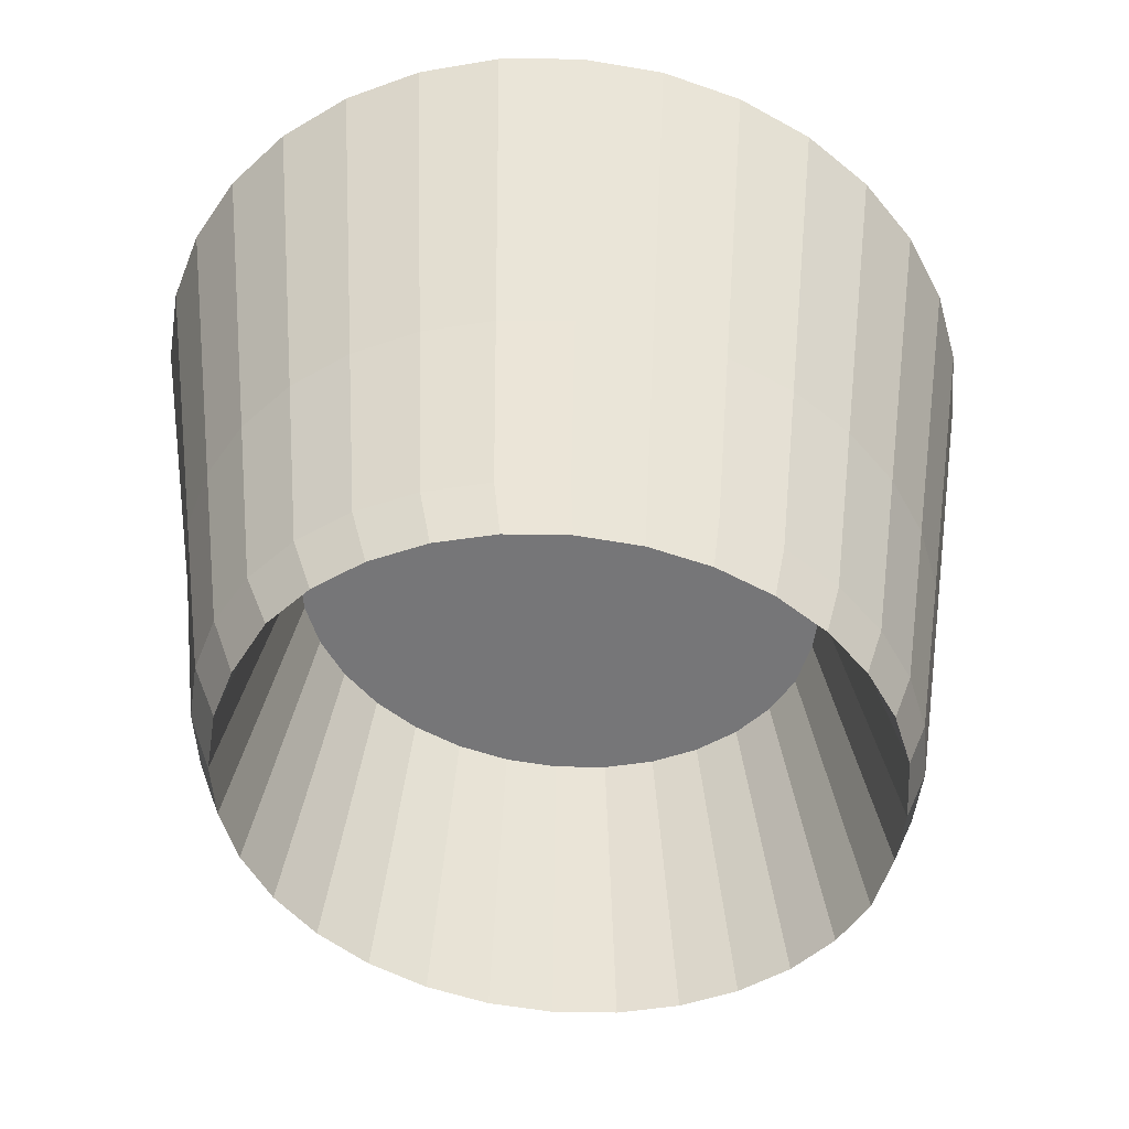
<metadata>
{"format":"obj","ext":"obj","renderer":"f3d","projection":"perspective","resolution":1024,"background":"white","views":[{"elev":-55.5,"azim":164.8,"up":"+Z"}]}
</metadata>
<code>
g Right_Thruster_su-47.012
v 0.01471 0.3073 -0.4103
v 0.01471 0.2923 -0.4938
v -0.07463 0.3 -0.4103
v 0.104 0.3 -0.4103
v 0.01471 0.3609 -0.1245
v -0.08327 0.3527 -0.1245
v 0.01471 0.4651 0.43
v 0.1127 0.3527 -0.1245
v 0.1295 0.455 0.43
v 0.2069 0.3283 -0.1245
v 0.2398 0.4253 0.43
v 0.19 0.2783 -0.4103
v 0.2937 0.2886 -0.1245
v 0.3698 0.2352 -0.1245
v 0.2691 0.243 -0.4103
v 0.3415 0.377 0.43
v 0.4307 0.312 0.43
v 0.3415 0.377 0.43
v 0.3415 0.377 0.43
v 0.2398 0.4253 0.43
v 0.4307 0.312 0.43
v 0.4307 0.312 0.43
v 0.5038 0.2328 0.43
v 0.5038 0.2328 0.43
v 0.5582 0.1424 0.43
v 0.5038 0.2328 0.43
v 0.4323 0.1702 -0.1245
v 0.5582 0.1424 0.43
v 0.4787 0.09595 -0.1245
v 0.5916 0.04439 0.43
v 0.5073 0.01542 -0.1245
v 0.6029 -0.05756 0.43
v 0.5916 0.04439 0.43
v 0.5916 0.04439 0.43
v 0.6029 -0.05756 0.43
v 0.6029 -0.05756 0.43
v 0.5916 -0.1595 0.43
v 0.5916 -0.1595 0.43
v 0.5582 -0.2576 0.43
v 0.5916 -0.1595 0.43
v 0.5002 -0.1514 -0.137
v 0.5582 -0.2576 0.43
v 0.4755 -0.2316 -0.1473
v 0.5038 -0.3479 0.43
v 0.4281 -0.3044 -0.1574
v 0.4307 -0.4271 0.43
v 0.5038 -0.3479 0.43
v 0.5038 -0.3479 0.43
v 0.4307 -0.4271 0.43
v 0.4307 -0.4271 0.43
v 0.3415 -0.4921 0.43
v 0.3415 -0.4921 0.43
v 0.2398 -0.5404 0.43
v 0.3415 -0.4921 0.43
v 0.2895 -0.4193 -0.1734
v 0.2398 -0.5404 0.43
v 0.2037 -0.4575 -0.1787
v 0.1295 -0.5701 0.43
v 0.1295 -0.5701 0.43
v 0.01471 -0.5802 0.43
v 0.111 -0.481 -0.1819
v 0.104 -0.4477 -0.4103
v 0.01471 -0.4889 -0.183
v -0.08154 -0.481 -0.1819
v 0.01471 -0.455 -0.4103
v -0.07463 -0.4477 -0.4103
v 0.01471 -0.4281 -0.5074
v -0.06836 -0.4213 -0.5074
v 0.01471 -0.4281 -0.5074
v 0.09778 -0.4213 -0.5074
v 0.09778 -0.4213 -0.5074
v 0.1777 -0.4012 -0.5074
v 0.19 -0.426 -0.4103
v 0.1777 -0.4012 -0.5074
v 0.2513 -0.3684 -0.5074
v 0.2513 -0.3684 -0.5074
v 0.3158 -0.3244 -0.5074
v 0.2691 -0.3908 -0.4103
v 0.3385 -0.3434 -0.4103
v 0.3955 -0.2856 -0.4103
v 0.3653 -0.3677 -0.1662
v 0.4378 -0.2197 -0.4103
v 0.3687 -0.2707 -0.5074
v 0.3687 -0.2707 -0.5074
v 0.4081 -0.2094 -0.5074
v 0.4081 -0.2094 -0.5074
v 0.4323 -0.143 -0.5074
v 0.4405 -0.07386 -0.4955
v 0.4323 -0.143 -0.5074
v 0.4638 -0.1482 -0.4103
v 0.4726 -0.07386 -0.4103
v 0.517 -0.06832 -0.1245
v 0.4638 0.000495 -0.4103
v 0.4323 -0.004749 -0.4955
v 0.4378 0.07199 -0.4103
v 0.4081 0.07359 -0.4938
v 0.3955 0.1379 -0.4103
v 0.3687 0.1348 -0.4938
v 0.3385 0.1956 -0.4103
v 0.3158 0.1885 -0.4938
v 0.2513 0.2326 -0.4938
v 0.3158 0.1885 -0.4938
v 0.3687 0.1348 -0.4938
v 0.3158 0.1885 -0.4938
v 0.2513 0.2326 -0.4938
v 0.2513 0.2326 -0.4938
v 0.1777 0.2653 -0.4938
v 0.1777 0.2653 -0.4938
v 0.1777 0.2653 -0.4938
v 0.09778 0.2855 -0.4938
v 0.01471 0.2923 -0.4938
v 0.09778 0.2855 -0.4938
v 0.09778 0.2855 -0.4938
v 0.09778 0.2855 -0.4938
v 0.01471 0.2923 -0.4938
v 0.01471 0.2923 -0.4938
v -0.06836 0.2855 -0.4938
v -0.1482 0.2653 -0.4938
v -0.06836 0.2855 -0.4938
v -0.06836 0.2855 -0.4938
v -0.06836 0.2855 -0.4938
v -0.1482 0.2653 -0.4938
v -0.1482 0.2653 -0.4938
v -0.2218 0.2326 -0.4938
v -0.2218 0.2326 -0.4938
v -0.2864 0.1885 -0.4938
v -0.2218 0.2326 -0.4938
v -0.2864 0.1885 -0.4938
v -0.2218 0.2326 -0.4938
v -0.1823 0.1788 -0.07673
v -0.2864 0.1885 -0.4938
v -0.1482 0.2653 -0.4938
v -0.1211 0.206 -0.07675
v -0.1211 0.206 -0.07675
v -0.05457 0.2228 -0.07676
v -0.05457 0.2228 -0.07676
v 0.01471 0.2285 -0.07676
v 0.01471 0.2285 -0.07676
v 0.08399 0.2228 -0.07676
v 0.1505 0.206 -0.07675
v 0.08399 0.2228 -0.07676
v 0.1505 0.206 -0.07675
v 0.08399 0.2228 -0.07676
v 0.01471 0.2285 -0.07676
v 0.1505 0.206 -0.07675
v 0.08399 0.2228 -0.07676
v 0.01471 0.2285 -0.07676
v 0.1505 0.206 -0.07675
v 0.2117 0.1788 -0.07673
v 0.2652 0.1423 -0.07669
v 0.2117 0.1788 -0.07673
v 0.2117 0.1788 -0.07673
v 0.2652 0.1423 -0.07669
v 0.2652 0.1423 -0.07669
v 0.3089 0.09801 -0.07665
v 0.3089 0.09801 -0.07665
v 0.341 0.04801 -0.07658
v 0.3089 0.09801 -0.07665
v 0.341 0.04801 -0.07658
v 0.3609 -0.01649 -0.07797
v 0.3676 -0.07319 -0.07791
v 0.3609 -0.01649 -0.07797
v 0.3609 -0.01649 -0.07797
v 0.3676 -0.07319 -0.07791
v 0.3676 -0.07319 -0.07791
v 0.361 -0.1295 -0.08806
v 0.361 -0.1295 -0.08806
v 0.3412 -0.1839 -0.08799
v 0.361 -0.1295 -0.08806
v 0.3412 -0.1839 -0.08799
v 0.3089 -0.2341 -0.08794
v 0.2652 -0.2784 -0.08789
v 0.3089 -0.2341 -0.08793
v 0.3089 -0.2341 -0.08793
v 0.2652 -0.2784 -0.08789
v 0.2652 -0.2784 -0.08789
v 0.2117 -0.3149 -0.08786
v 0.2117 -0.3149 -0.08786
v 0.1505 -0.3421 -0.08783
v 0.2117 -0.3149 -0.08786
v 0.1505 -0.3421 -0.08783
v 0.08399 -0.3589 -0.08782
v 0.01471 -0.3646 -0.08782
v 0.08399 -0.3589 -0.08782
v 0.08399 -0.3589 -0.08782
v 0.01471 -0.3646 -0.08782
v 0.01471 -0.3646 -0.08782
v -0.05457 -0.3589 -0.08782
v -0.05457 -0.3589 -0.08782
v -0.1211 -0.3421 -0.08783
v -0.05457 -0.3589 -0.08782
v -0.1211 -0.3421 -0.08783
v -0.1823 -0.3149 -0.08786
v -0.2358 -0.2784 -0.08789
v -0.1823 -0.3149 -0.08786
v -0.1823 -0.3149 -0.08786
v -0.2358 -0.2784 -0.08789
v -0.2358 -0.2784 -0.08789
v -0.2794 -0.2341 -0.08793
v -0.2794 -0.2341 -0.08793
v -0.3117 -0.1839 -0.08799
v -0.2794 -0.2341 -0.08794
v -0.3117 -0.1839 -0.08799
v -0.3315 -0.1295 -0.08806
v -0.3382 -0.07319 -0.07791
v -0.3315 -0.1295 -0.08806
v -0.3315 -0.1295 -0.08806
v -0.3382 -0.07319 -0.07791
v -0.3382 -0.07319 -0.07791
v -0.3315 -0.01649 -0.07797
v -0.3315 -0.01649 -0.07797
v -0.3116 0.04801 -0.07658
v -0.3315 -0.01649 -0.07797
v -0.3116 0.04801 -0.07658
v -0.2794 0.09801 -0.07665
v -0.2358 0.1423 -0.07669
v -0.2794 0.09801 -0.07665
v -0.2794 0.09801 -0.07665
v -0.2358 0.1423 -0.07669
v -0.2358 0.1423 -0.07669
v -0.1823 0.1788 -0.07673
v -0.1823 0.1788 -0.07673
v -0.1211 0.206 -0.07675
v -0.1823 0.1788 -0.07673
v -0.1211 0.206 -0.07675
v -0.05457 0.2228 -0.07676
v -0.05457 0.2228 -0.07676
v -0.2358 0.1423 -0.07669
v -0.2794 0.09801 -0.07665
v -0.3116 0.04801 -0.07658
v -0.3393 0.1348 -0.4938
v -0.3787 0.07359 -0.4938
v -0.3393 0.1348 -0.4938
v -0.3787 0.07359 -0.4938
v -0.3393 0.1348 -0.4938
v -0.3393 0.1348 -0.4938
v -0.3787 0.07359 -0.4938
v -0.3787 0.07359 -0.4938
v -0.4029 -0.004749 -0.4955
v -0.4029 -0.004749 -0.4955
v -0.4111 -0.07386 -0.4955
v -0.4029 -0.004749 -0.4955
v -0.4111 -0.07386 -0.4955
v -0.4029 -0.004749 -0.4955
v -0.4111 -0.07386 -0.4955
v -0.3315 -0.01649 -0.07797
v -0.3382 -0.07319 -0.07791
v -0.3315 -0.1295 -0.08806
v -0.3117 -0.1839 -0.08799
v -0.4029 -0.143 -0.5074
v -0.4029 -0.143 -0.5074
v -0.3787 -0.2094 -0.5074
v -0.3787 -0.2094 -0.5074
v -0.3393 -0.2707 -0.5074
v -0.3393 -0.2707 -0.5074
v -0.2794 -0.2341 -0.08794
v -0.2864 -0.3244 -0.5074
v -0.2218 -0.3684 -0.5074
v -0.2358 -0.2784 -0.08789
v -0.2864 -0.3244 -0.5074
v -0.2218 -0.3684 -0.5074
v -0.2864 -0.3244 -0.5074
v -0.2864 -0.3244 -0.5074
v -0.3393 -0.2707 -0.5074
v -0.2218 -0.3684 -0.5074
v -0.2218 -0.3684 -0.5074
v -0.1482 -0.4012 -0.5074
v -0.1482 -0.4012 -0.5074
v -0.1482 -0.4012 -0.5074
v -0.06836 -0.4213 -0.5074
v -0.06836 -0.4213 -0.5074
v 0.01471 -0.4281 -0.5074
v -0.06836 -0.4213 -0.5074
v -0.05457 -0.3589 -0.08782
v -0.1482 -0.4012 -0.5074
v 0.01471 -0.4281 -0.5074
v 0.09778 -0.4213 -0.5074
v 0.01471 -0.3646 -0.08782
v 0.08399 -0.3589 -0.08782
v 0.1505 -0.3421 -0.08783
v 0.2117 -0.3149 -0.08786
v 0.1777 -0.4012 -0.5074
v 0.1505 -0.3421 -0.08783
v 0.1777 -0.4012 -0.5074
v 0.2513 -0.3684 -0.5074
v 0.3158 -0.3244 -0.5074
v 0.2513 -0.3684 -0.5074
v 0.3158 -0.3244 -0.5074
v 0.3687 -0.2707 -0.5074
v 0.3158 -0.3244 -0.5074
v 0.4081 -0.2094 -0.5074
v 0.3687 -0.2707 -0.5074
v 0.4081 -0.2094 -0.5074
v 0.3089 -0.2341 -0.08794
v 0.2652 -0.2784 -0.08789
v 0.3412 -0.1839 -0.08799
v 0.3412 -0.1839 -0.08799
v 0.361 -0.1295 -0.08806
v 0.3676 -0.07319 -0.07791
v 0.4323 -0.143 -0.5074
v 0.4323 -0.143 -0.5074
v 0.4405 -0.07386 -0.4955
v 0.4405 -0.07386 -0.4955
v 0.4323 -0.004749 -0.4955
v 0.4323 -0.004749 -0.4955
v 0.4081 0.07359 -0.4938
v 0.3609 -0.01649 -0.07797
v 0.341 0.04801 -0.07658
v 0.341 0.04801 -0.07658
v 0.3089 0.09801 -0.07665
v 0.2652 0.1423 -0.07669
v 0.3687 0.1348 -0.4938
v 0.3687 0.1348 -0.4938
v 0.3158 0.1885 -0.4938
v 0.2513 0.2326 -0.4938
v 0.2117 0.1788 -0.07673
v 0.1777 0.2653 -0.4938
v 0.4081 0.07359 -0.4938
v 0.4081 0.07359 -0.4938
v 0.4323 -0.004749 -0.4955
v 0.4405 -0.07386 -0.4955
v 0.09778 -0.4213 -0.5074
v -0.1211 -0.3421 -0.08783
v -0.1211 -0.3421 -0.08783
v -0.1823 -0.3149 -0.08786
v -0.1605 -0.426 -0.4103
v -0.2397 -0.3908 -0.4103
v -0.1743 -0.4575 -0.1786
v -0.2104 -0.5404 0.43
v -0.2601 -0.4194 -0.1732
v -0.3359 -0.3677 -0.166
v -0.3121 -0.4921 0.43
v -0.4012 -0.4271 0.43
v -0.3121 -0.4921 0.43
v -0.3121 -0.4921 0.43
v -0.2104 -0.5404 0.43
v -0.4012 -0.4271 0.43
v -0.4012 -0.4271 0.43
v -0.4744 -0.3479 0.43
v -0.4744 -0.3479 0.43
v -0.5287 -0.2576 0.43
v -0.4744 -0.3479 0.43
v -0.3987 -0.3044 -0.1571
v -0.5287 -0.2576 0.43
v -0.4461 -0.2316 -0.1469
v -0.5622 -0.1595 0.43
v -0.5735 -0.05756 0.43
v -0.473 -0.1516 -0.1344
v -0.5622 -0.1595 0.43
v -0.5622 -0.1595 0.43
v -0.5735 -0.05756 0.43
v -0.5735 -0.05756 0.43
v -0.5622 0.04439 0.43
v -0.5622 0.04439 0.43
v -0.5287 0.1424 0.43
v -0.5622 0.04439 0.43
v -0.4779 0.01542 -0.1245
v -0.5287 0.1424 0.43
v -0.4493 0.09595 -0.1245
v -0.4744 0.2328 0.43
v -0.4029 0.1702 -0.1245
v -0.4012 0.312 0.43
v -0.4744 0.2328 0.43
v -0.4744 0.2328 0.43
v -0.4012 0.312 0.43
v -0.4012 0.312 0.43
v -0.3121 0.377 0.43
v -0.3121 0.377 0.43
v -0.2104 0.4253 0.43
v -0.3121 0.377 0.43
v -0.2104 0.4253 0.43
v -0.2643 0.2886 -0.1245
v -0.1775 0.3283 -0.1245
v -0.2397 0.243 -0.4103
v -0.3404 0.2352 -0.1245
v -0.3091 0.1956 -0.4103
v -0.2864 0.1885 -0.4938
v -0.366 0.1379 -0.4103
v -0.4084 0.07199 -0.4103
v -0.4344 0.000495 -0.4103
v -0.4432 -0.07386 -0.4103
v -0.4111 -0.07386 -0.4955
v -0.4344 -0.1482 -0.4103
v -0.4875 -0.06832 -0.1245
v -0.4029 -0.143 -0.5074
v -0.4084 -0.2197 -0.4103
v -0.3787 -0.2094 -0.5074
v -0.366 -0.2856 -0.4103
v -0.3091 -0.3434 -0.4103
v -0.3393 -0.2707 -0.5074
v -0.3787 -0.2094 -0.5074
v -0.4029 -0.143 -0.5074
v -0.1605 0.2783 -0.4103
v -0.1 0.455 0.43
v -0.1 0.455 0.43
v -0.1 0.455 0.43
v 0.01471 0.4651 0.43
v 0.01471 0.4651 0.43
v 0.1295 0.455 0.43
v 0.1295 0.455 0.43
v 0.2398 0.4253 0.43
v 0.1295 0.455 0.43
v 0.2398 0.4253 0.43
v 0.01471 0.4651 0.43
v -0.1 0.455 0.43
v -0.2104 0.4253 0.43
v -0.2104 0.4253 0.43
v -0.3121 0.377 0.43
v -0.4012 0.312 0.43
v -0.4744 0.2328 0.43
v -0.5287 0.1424 0.43
v -0.5287 0.1424 0.43
v -0.5622 0.04439 0.43
v -0.5735 -0.05756 0.43
v -0.5622 -0.1595 0.43
v -0.5287 -0.2576 0.43
v -0.5287 -0.2576 0.43
v -0.4744 -0.3479 0.43
v -0.4012 -0.4271 0.43
v -0.3121 -0.4921 0.43
v -0.2104 -0.5404 0.43
v -0.2104 -0.5404 0.43
v -0.1 -0.5701 0.43
v -0.1 -0.5701 0.43
v 0.01471 -0.5802 0.43
v 0.01471 -0.5802 0.43
v 0.1295 -0.5701 0.43
v 0.1295 -0.5701 0.43
v 0.2398 -0.5404 0.43
v 0.2398 -0.5404 0.43
v 0.3415 -0.4921 0.43
v 0.4307 -0.4271 0.43
v 0.5038 -0.3479 0.43
v 0.5582 -0.2576 0.43
v 0.5582 -0.2576 0.43
v 0.5916 -0.1595 0.43
v 0.6029 -0.05756 0.43
v 0.5916 0.04439 0.43
v 0.5582 0.1424 0.43
v 0.5582 0.1424 0.43
v 0.5038 0.2328 0.43
v 0.4307 0.312 0.43
v 0.3415 0.377 0.43
v 0.01471 -0.5802 0.43
v -0.1 -0.5701 0.43
v -0.1 -0.5701 0.43
v -0.3117 -0.1839 -0.08799
v -0.3116 0.04801 -0.07658
g Right_Thruster_Body
f 142 145 143 141
f 141 143 144 138
f 143 146 147 144
f 145 148 146 143
f 147 146 148 149 150 158 159 160 161 169 170 171 172 180 181 182 183 191 192 193 194 202 203 204 205 213 214 215 216 224 225 226
f 151 149 148 145
f 153 150 149 151
f 152 151 145 142
f 154 153 151 152
f 156 155 153 154
f 155 158 150 153
f 309 157 155 156
f 157 159 158 155
f 162 160 159 157
f 164 161 160 162
f 163 162 157 309
f 165 164 162 163
f 167 166 164 165
f 166 169 161 164
f 297 168 166 167
f 168 170 169 166
f 173 171 170 168
f 175 172 171 173
f 174 173 168 297
f 176 175 173 174
f 178 177 175 176
f 177 180 172 175
f 283 179 177 178
f 179 181 180 177
f 184 182 181 179
f 186 183 182 184
f 185 184 179 283
f 187 186 184 185
f 189 188 186 187
f 188 191 183 186
f 324 190 188 189
f 190 192 191 188
f 195 193 192 190
f 197 194 193 195
f 196 195 190 324
f 198 197 195 196
f 200 199 197 198
f 199 202 194 197
f 447 201 199 200
f 201 203 202 199
f 206 204 203 201
f 208 205 204 206
f 207 206 201 447
f 209 208 206 207
f 211 210 208 209
f 210 213 205 208
f 448 212 210 211
f 212 214 213 210
f 217 215 214 212
f 219 216 215 217
f 218 217 212 448
f 220 219 217 218
f 222 221 219 220
f 221 224 216 219
f 134 223 221 222
f 223 225 224 221
f 227 226 225 223
f 144 147 226 227
f 138 144 227 136
f 136 227 223 134
f 400 402 403 401
f 398 404 402 400
f 405 406 408 409 410 411 413 414 415 416 418 419 420 421 423 425 427 429 431 432 433 434 436 437 438 439 441 442 443 403 402 404
f 396 405 404 398
f 407 406 405 396
f 368 408 406 407
f 366 409 408 368
f 364 410 409 366
f 412 411 410 364
f 354 413 411 412
f 352 414 413 354
f 350 415 414 352
f 417 416 415 350
f 340 418 416 417
f 338 419 418 340
f 335 420 419 338
f 422 421 420 335
f 424 423 421 422
f 426 425 423 424
f 428 427 425 426
f 430 429 427 428
f 52 431 429 430
f 50 432 431 52
f 48 433 432 50
f 435 434 433 48
f 38 436 434 435
f 36 437 436 38
f 34 438 437 36
f 440 439 438 34
f 24 441 439 440
f 22 442 441 24
f 19 443 442 22
f 401 403 443 19
g Right_Thruster_Body_Exhaust
f 2 121 3 1
f 112 2 1 4
f 6 394 7 5
f 5 7 9 8
f 8 9 11 10
f 10 11 16 13
f 13 16 17 14
f 16 18 21 17
f 11 20 18 16
f 20 401 19 18
f 18 19 22 21
f 21 22 24 23
f 17 21 23 26
f 23 24 440 25
f 26 23 25 28
f 14 17 26 27
f 27 26 28 29
f 29 28 30 31
f 28 25 33 30
f 31 30 32 92
f 30 33 35 32
f 25 440 34 33
f 33 34 36 35
f 35 36 38 37
f 32 35 37 40
f 37 38 435 39
f 40 37 39 42
f 92 32 40 41
f 41 40 42 43
f 43 42 44 45
f 42 39 47 44
f 45 44 46 81
f 44 47 49 46
f 39 435 48 47
f 47 48 50 49
f 49 50 52 51
f 46 49 51 54
f 51 52 430 53
f 54 51 53 56
f 81 46 54 55
f 55 54 56 57
f 57 56 58 61
f 56 53 59 58
f 58 59 444 60
f 61 58 60 63
f 63 60 446 64
f 68 67 65 66
f 67 70 62 65
f 68 270 69 67
f 67 69 71 70
f 70 72 73 62
f 70 71 74 72
f 72 75 78 73
f 72 74 76 75
f 75 76 290 77
f 75 77 79 78
f 77 83 80 79
f 83 85 82 80
f 83 84 86 85
f 77 290 84 83
f 85 86 89 87
f 85 87 90 82
f 87 89 321 88
f 87 88 91 90
f 88 94 93 91
f 94 96 95 93
f 96 98 97 95
f 98 100 99 97
f 100 101 15 99
f 98 103 102 100
f 100 102 105 101
f 103 313 104 102
f 102 104 106 105
f 101 105 107 108
f 105 106 109 107
f 108 107 110 112
f 107 109 113 110
f 110 113 115 111
f 112 110 111 2
f 109 317 114 113
f 113 114 116 115
f 115 116 119 117
f 111 115 117 120
f 117 119 132 118
f 120 117 118 122
f 2 111 120 121
f 121 120 122 123
f 123 122 124 125
f 122 118 127 124
f 125 124 126 377
f 124 127 128 126
f 118 132 129 127
f 127 129 131 128
f 228 131 129 130
f 130 129 132 133
f 133 132 119 135
f 133 134 222 130
f 135 136 134 133
f 137 138 136 135
f 135 119 116 137
f 139 141 138 137
f 137 116 114 139
f 140 142 141 139
f 139 114 317 140
f 130 222 220 228
f 228 220 218 229
f 229 231 131 228
f 229 218 448 230
f 230 232 231 229
f 233 231 232 234
f 128 131 231 233
f 235 233 234 237
f 126 128 233 235
f 236 235 237 238
f 377 126 235 236
f 238 237 239 240
f 237 234 242 239
f 240 239 241 382
f 239 242 243 241
f 234 232 244 242
f 242 244 245 243
f 247 245 244 246
f 246 244 232 230
f 230 448 211 246
f 246 211 209 247
f 247 209 207 248
f 248 250 245 247
f 248 207 447 249
f 249 252 250 248
f 251 250 252 253
f 243 245 250 251
f 256 254 252 249
f 253 252 254 255
f 255 254 257 260
f 259 257 254 256
f 260 257 258 261
f 325 258 257 259
f 264 255 260 262
f 262 260 261 265
f 263 262 265 266
f 390 264 262 263
f 266 265 267 268
f 265 261 269 267
f 268 267 270 68
f 267 269 271 270
f 270 271 272 69
f 269 275 273 271
f 271 273 276 272
f 278 276 273 274
f 274 273 275 323
f 272 276 277 322
f 279 277 276 278
f 274 189 187 278
f 278 187 185 279
f 280 282 277 279
f 279 185 283 280
f 280 283 178 281
f 281 285 282 280
f 322 277 282 284
f 284 282 285 287
f 287 285 286 288
f 295 286 285 281
f 74 284 287 76
f 76 287 288 290
f 288 286 292 289
f 290 288 289 84
f 289 292 293 291
f 84 289 291 86
f 294 292 286 295
f 296 293 292 294
f 295 176 174 294
f 294 174 297 296
f 296 297 167 298
f 298 300 293 296
f 298 167 165 299
f 299 302 300 298
f 301 300 302 303
f 291 293 300 301
f 303 302 304 305
f 307 304 302 299
f 305 304 306 318
f 308 306 304 307
f 299 165 163 307
f 307 163 309 308
f 308 309 156 310
f 310 312 306 308
f 310 156 154 311
f 311 314 312 310
f 313 312 314 104
f 318 306 312 313
f 104 314 315 106
f 316 315 314 311
f 140 317 315 316
f 106 315 317 109
f 311 154 152 316
f 316 152 142 140
f 319 318 313 103
f 320 305 318 319
f 96 319 103 98
f 94 320 319 96
f 88 321 320 94
f 321 303 305 320
f 89 301 303 321
f 86 291 301 89
f 281 178 176 295
f 71 322 284 74
f 69 272 322 71
f 323 275 258 325
f 261 258 275 269
f 323 324 189 274
f 325 196 324 323
f 259 198 196 325
f 268 68 66 326
f 266 268 326 327
f 64 446 329 328
f 328 329 332 330
f 330 332 333 331
f 329 336 334 332
f 332 334 337 333
f 336 422 335 334
f 334 335 338 337
f 337 338 340 339
f 333 337 339 342
f 339 340 417 341
f 342 339 341 344
f 331 333 342 343
f 343 342 344 345
f 345 344 346 348
f 344 341 349 346
f 346 349 351 347
f 348 346 347 384
f 341 417 350 349
f 349 350 352 351
f 351 352 354 353
f 347 351 353 356
f 353 354 412 355
f 356 353 355 358
f 384 347 356 357
f 357 356 358 359
f 359 358 360 361
f 358 355 363 360
f 361 360 362 375
f 360 363 365 362
f 355 412 364 363
f 363 364 366 365
f 365 366 368 367
f 362 365 367 370
f 367 368 407 369
f 370 367 369 371
f 372 370 371 373
f 375 362 370 372
f 125 377 376 374
f 377 236 378 376
f 236 238 379 378
f 238 240 380 379
f 240 382 381 380
f 382 385 383 381
f 385 387 386 383
f 387 390 388 386
f 390 263 389 388
f 387 391 264 390
f 263 266 327 389
f 385 392 391 387
f 391 253 255 264
f 392 251 253 391
f 382 241 392 385
f 241 243 251 392
f 123 125 374 393
f 121 123 393 3
f 373 371 394 6
f 371 369 395 394
f 394 395 397 7
f 369 407 396 395
f 395 396 398 397
f 397 398 400 399
f 7 397 399 9
f 399 400 401 20
f 9 399 20 11
f 53 430 428 59
f 59 428 426 444
f 444 426 424 445
f 60 444 445 446
f 445 424 422 336
f 446 445 336 329
f 256 200 198 259
f 249 447 200 256
f 108 112 4 12
f 101 108 12 15
g Right_Thruster_Body_Ex2
f 1 3 6 5
f 4 1 5 8
f 12 4 8 10
f 15 12 10 13
f 99 15 13 14
f 62 73 57 61
f 65 62 61 63
f 66 65 63 64
f 73 78 55 57
f 78 79 81 55
f 79 80 45 81
f 80 82 43 45
f 82 90 41 43
f 90 91 92 41
f 91 93 31 92
f 93 95 29 31
f 95 97 27 29
f 97 99 14 27
f 327 326 328 330
f 326 66 64 328
f 389 327 330 331
f 393 374 372 373
f 374 376 375 372
f 376 378 361 375
f 378 379 359 361
f 379 380 357 359
f 380 381 384 357
f 381 383 348 384
f 383 386 345 348
f 386 388 343 345
f 388 389 331 343
f 3 393 373 6

</code>
